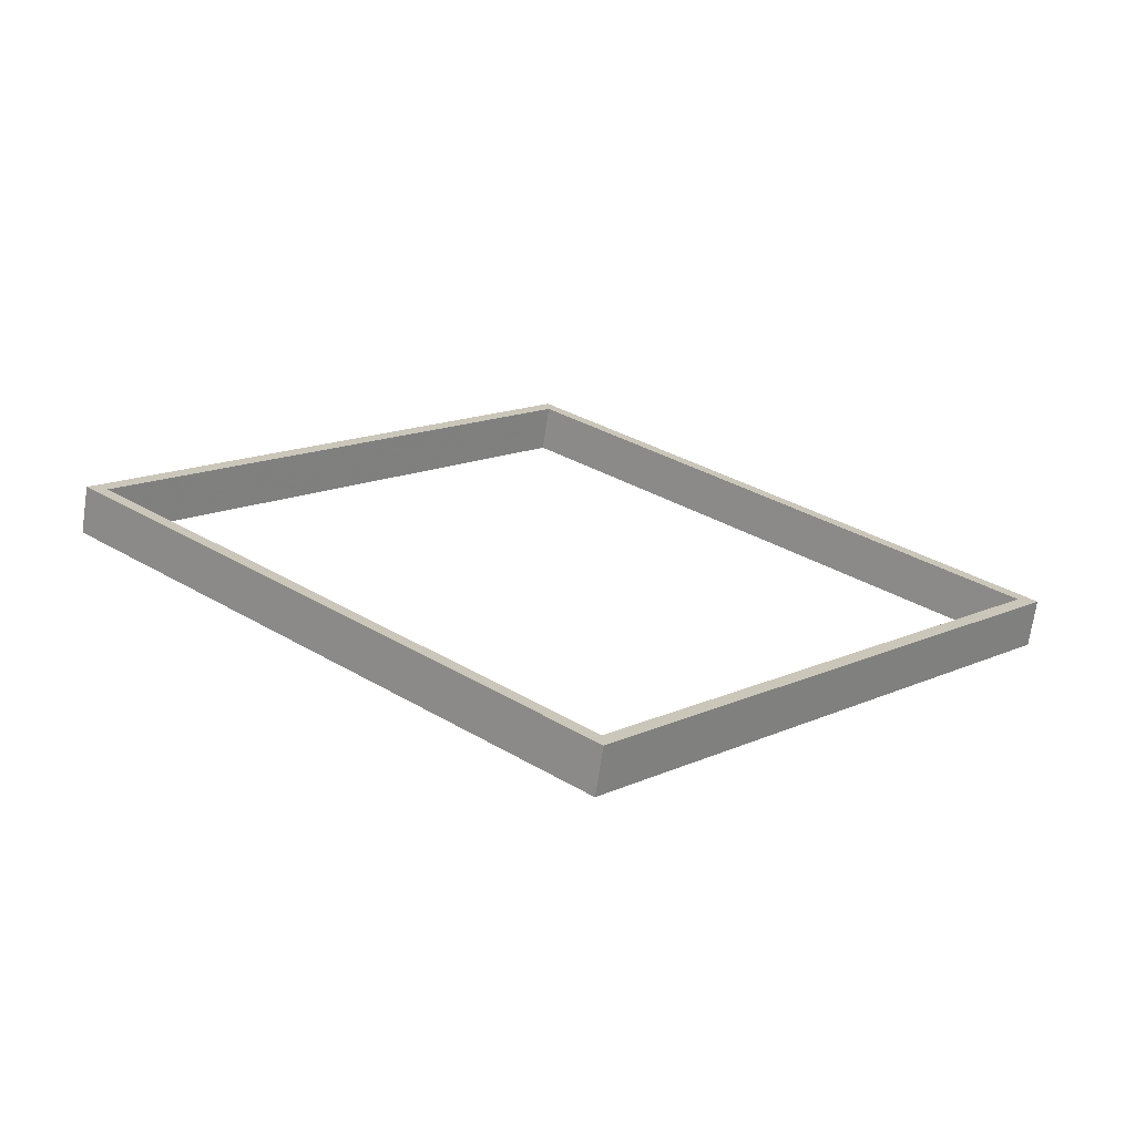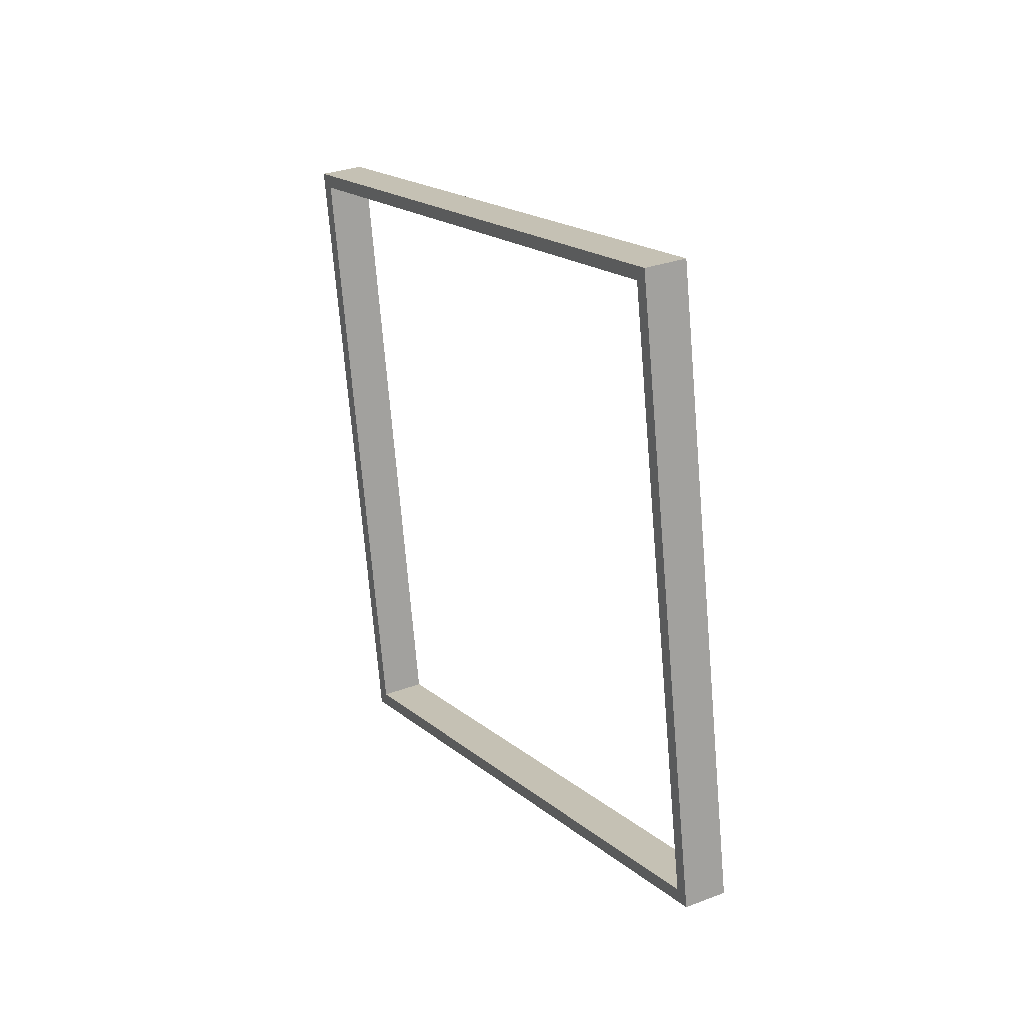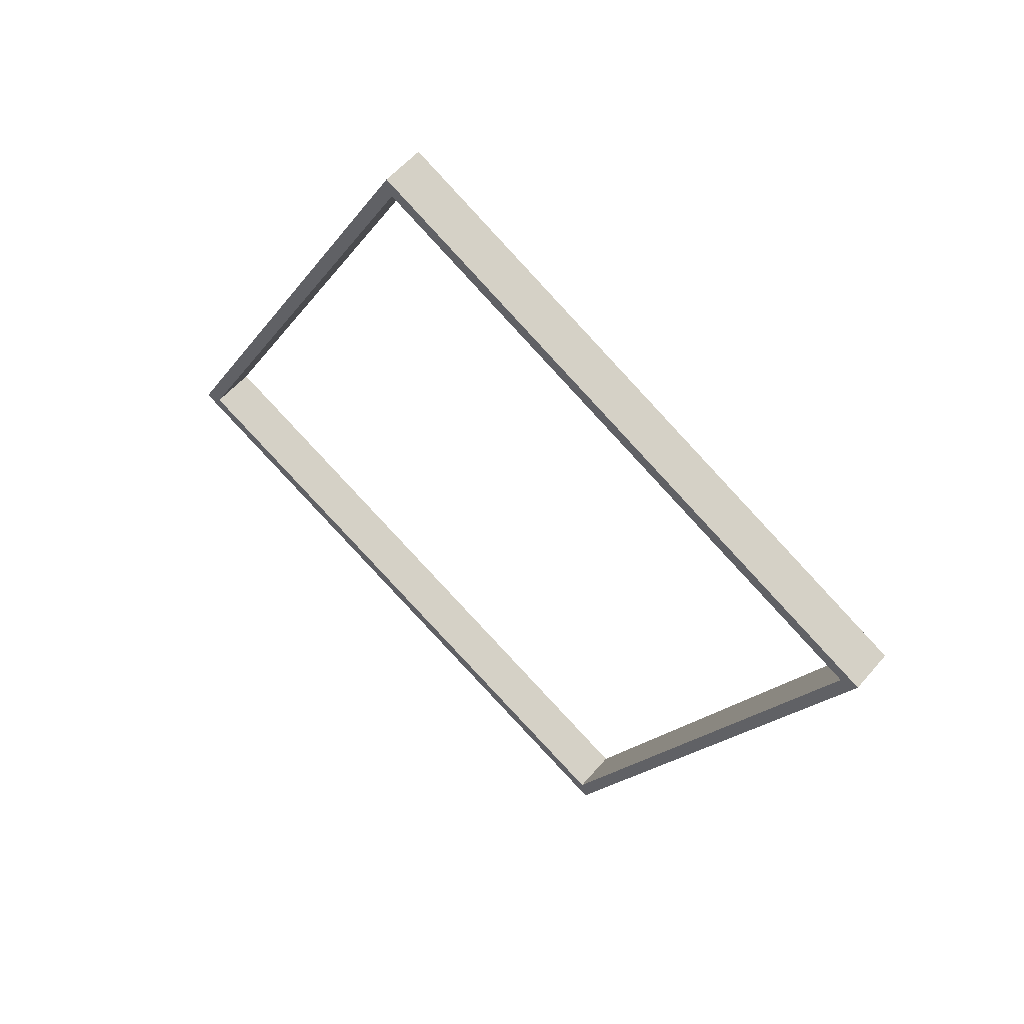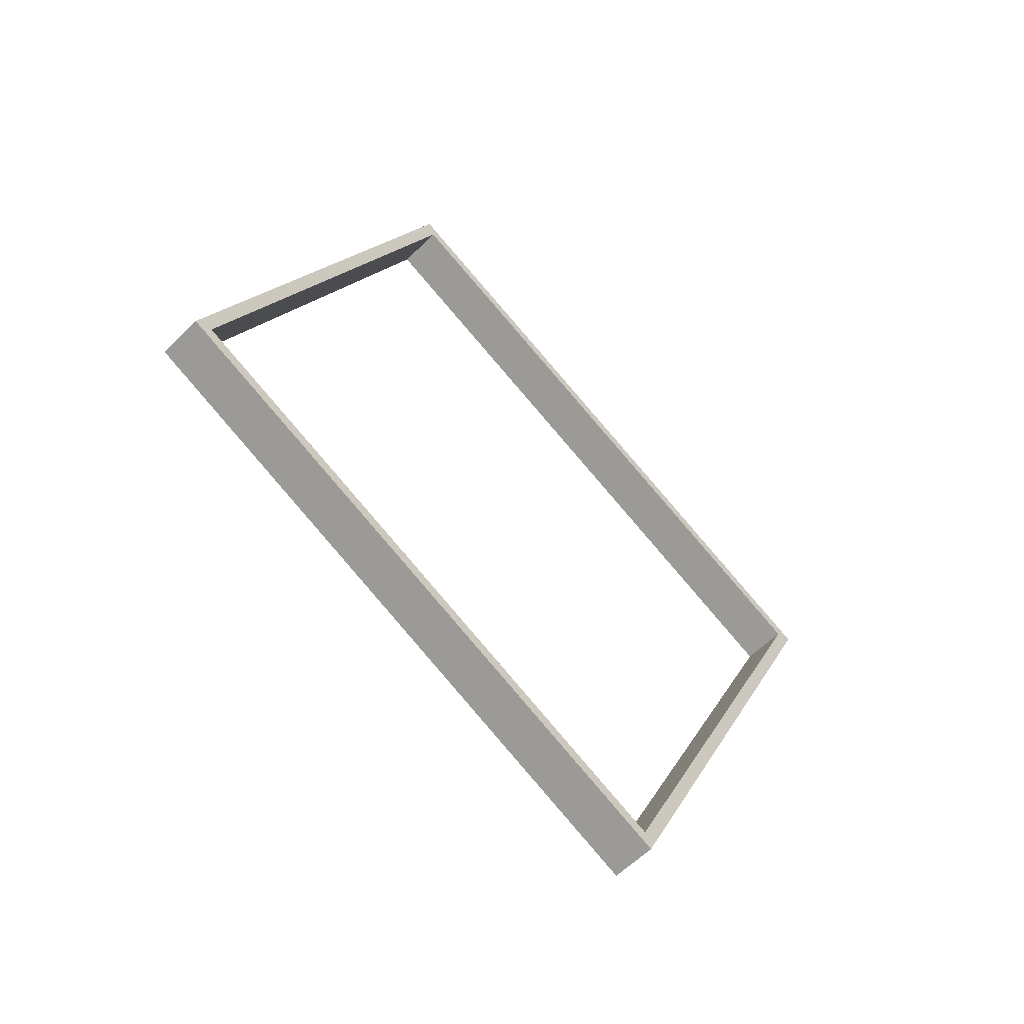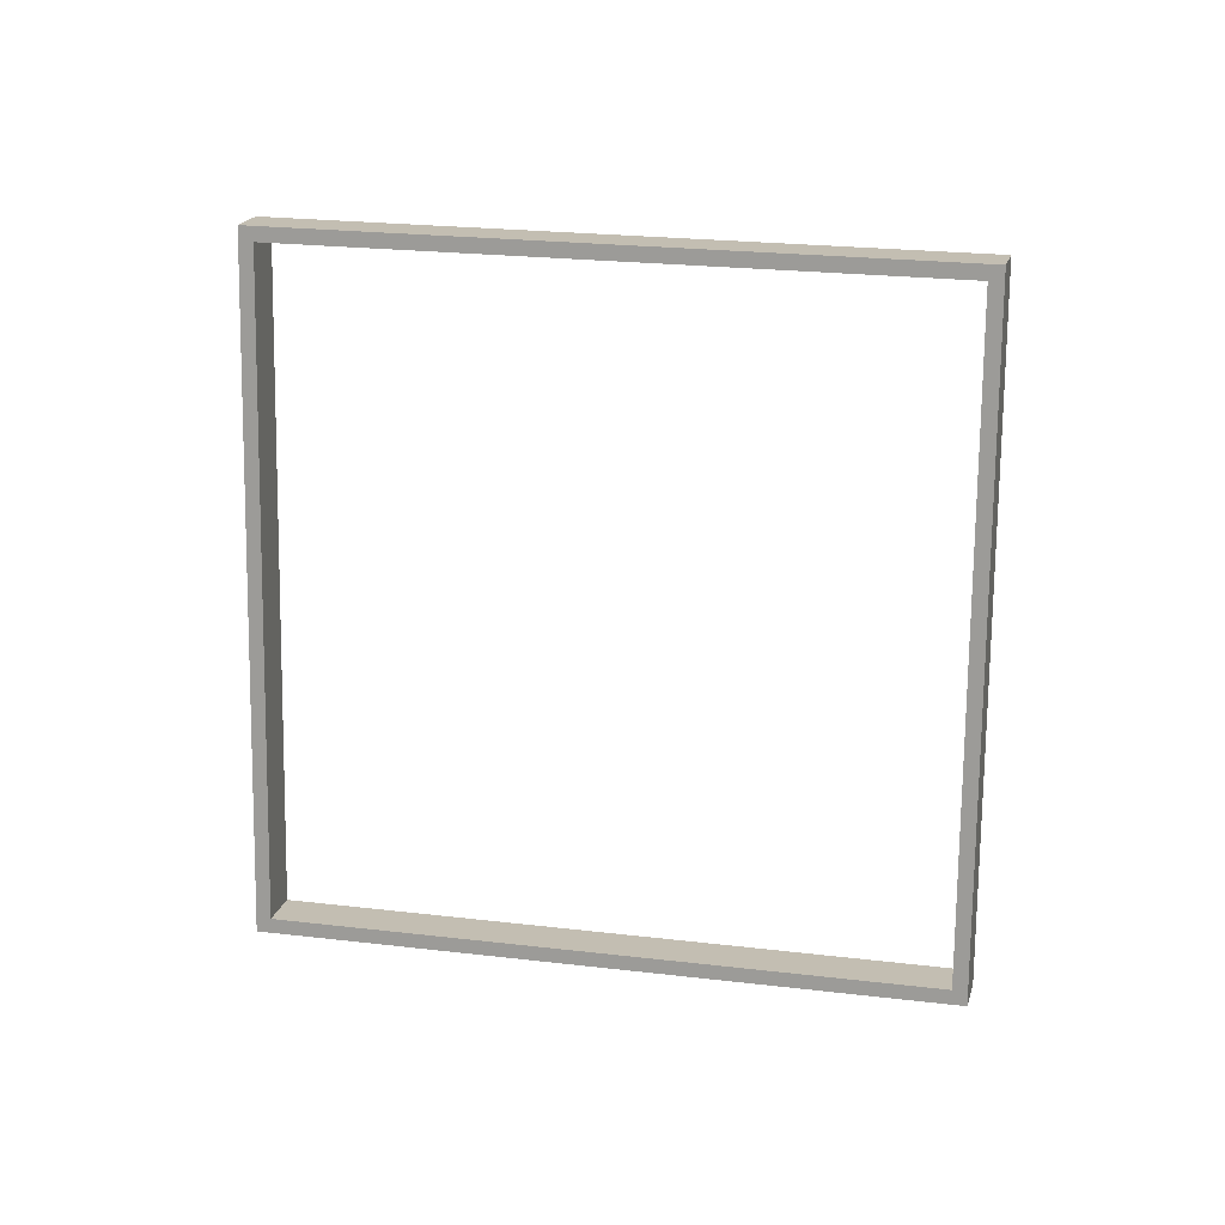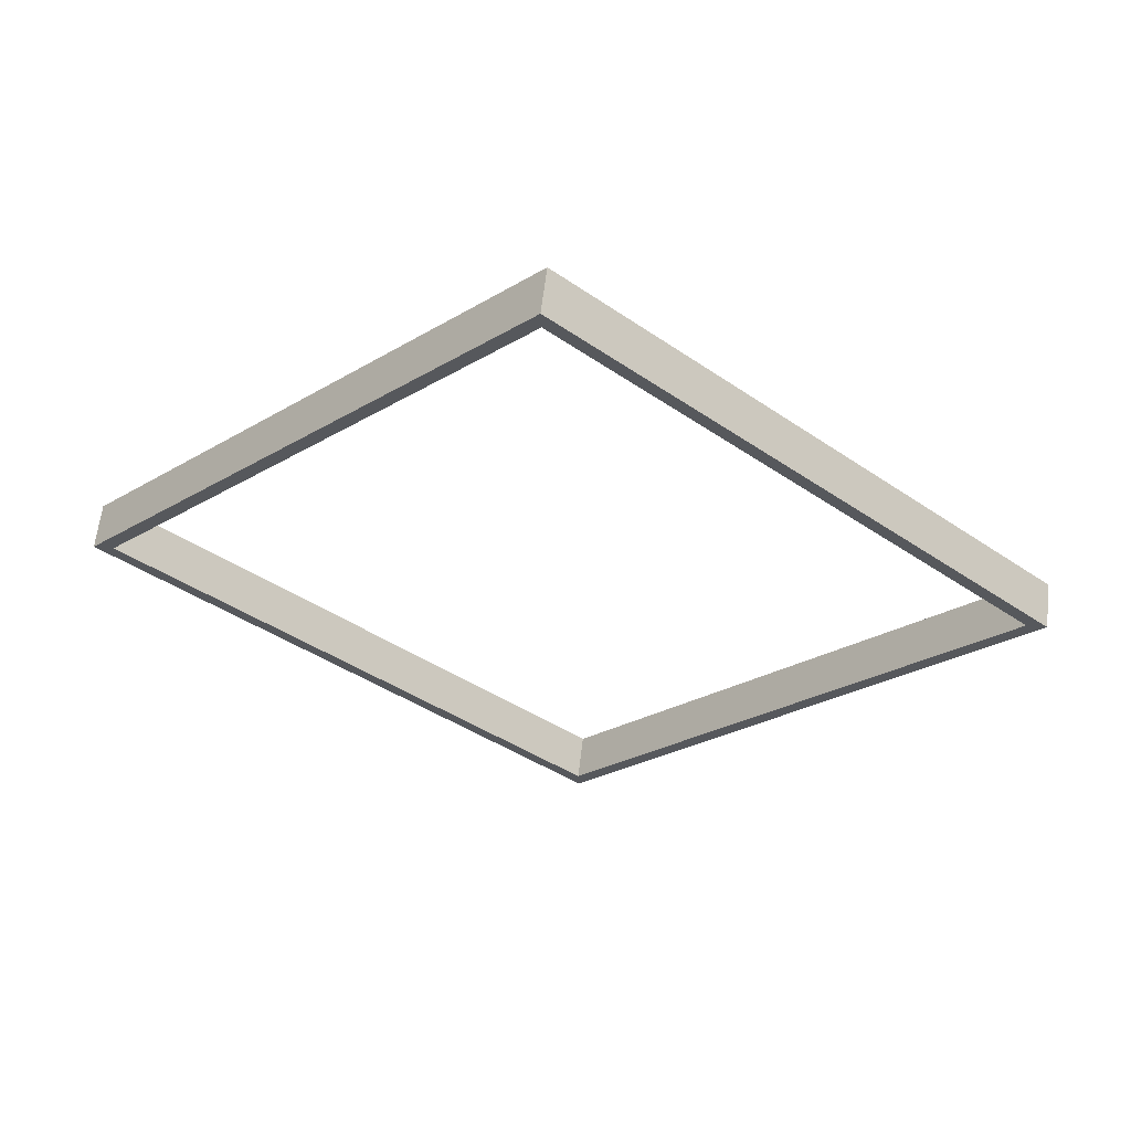
<metadata>
{"format":"obj","ext":"obj","renderer":"f3d","projection":"perspective","resolution":1024,"background":"white","views":[{"elev":-50.1,"azim":24.0,"up":"+Y"},{"elev":67.7,"azim":98.3,"up":"+Y"},{"elev":29.2,"azim":-104.9,"up":"+Y"},{"elev":-29.3,"azim":-14.4,"up":"+Y"},{"elev":-37.1,"azim":-35.5,"up":"+Z"},{"elev":41.7,"azim":-140.0,"up":"+Y"}]}
</metadata>
<code>
g Q quad
v -52.63 318.8 -79.37
v -50.03 305.5 -75.43
v -66.95 294.5 -101.5
v -69.55 307.8 -105.5
v -270.2 4.558 194.1
v -258.4 4.598 186.4
v -275.3 -6.402 160.3
v -287.2 -6.442 168
v 69.55 -307.8 105.5
v 66.95 -294.5 101.5
v 50.03 -305.5 75.43
v 52.63 -318.8 79.37
v 287.2 6.442 -168
v 275.3 6.402 -160.3
v 258.4 -4.598 -186.4
v 270.2 -4.558 -194.1
f 5 6 2 1
f 6 7 3 2
f 7 8 4 3
f 8 5 1 4
f 9 10 6 5
f 10 11 7 6
f 11 12 8 7
f 12 9 5 8
f 13 14 10 9
f 14 15 11 10
f 15 16 12 11
f 16 13 9 12
f 1 2 14 13
f 2 3 15 14
f 3 4 16 15
f 4 1 13 16

</code>
